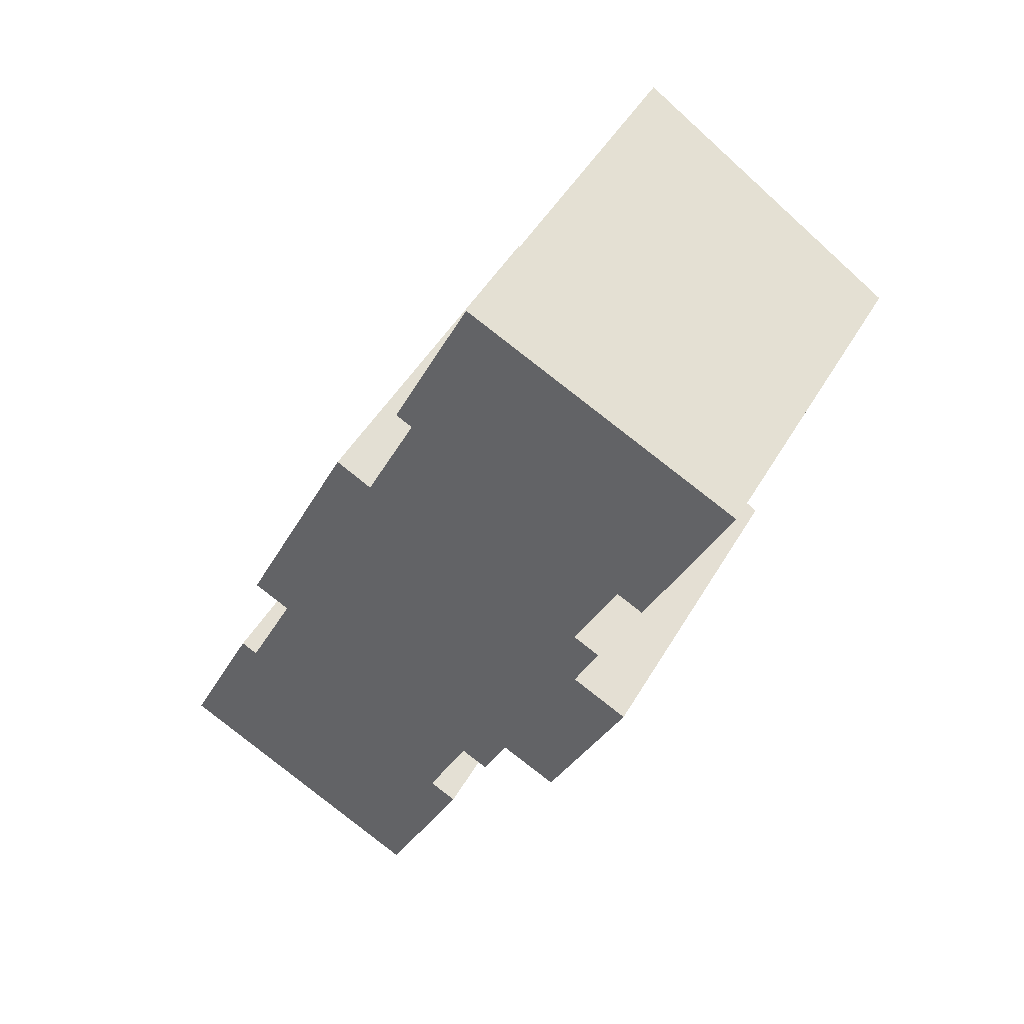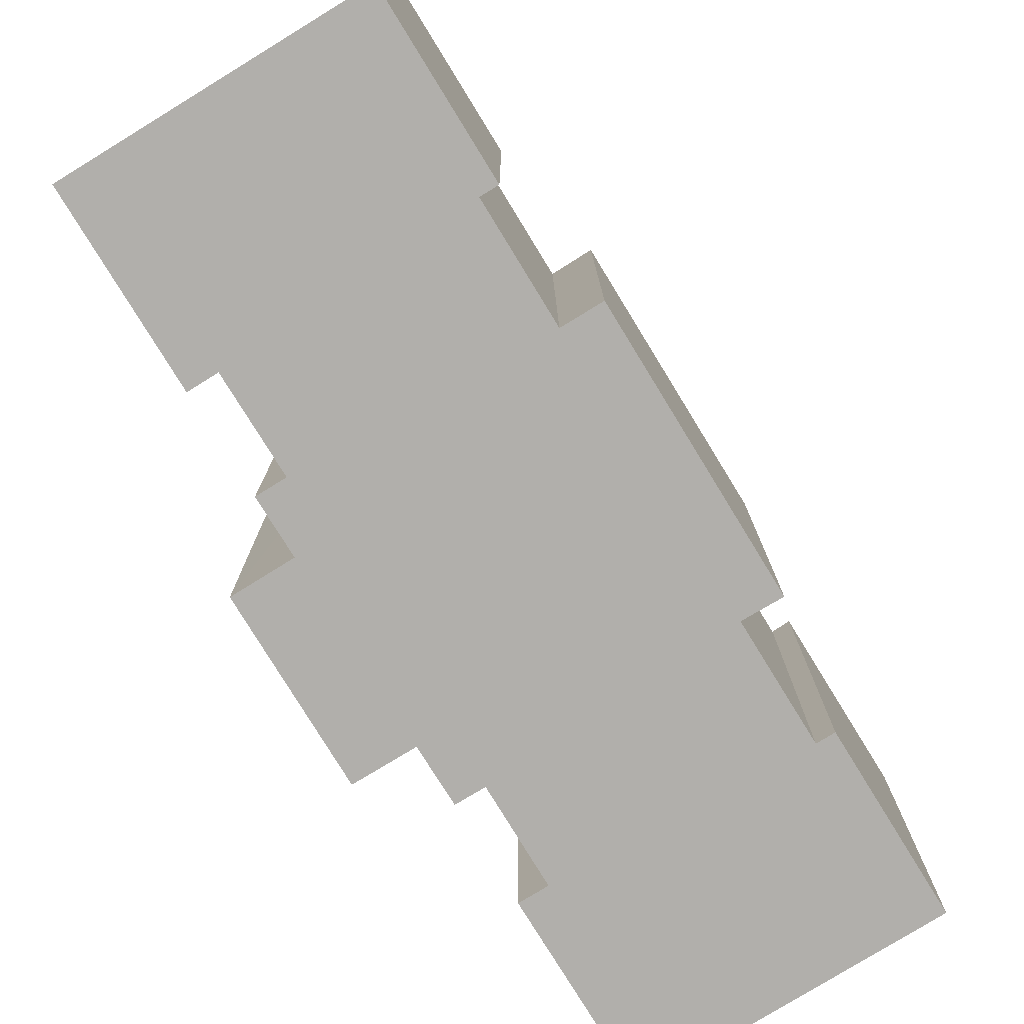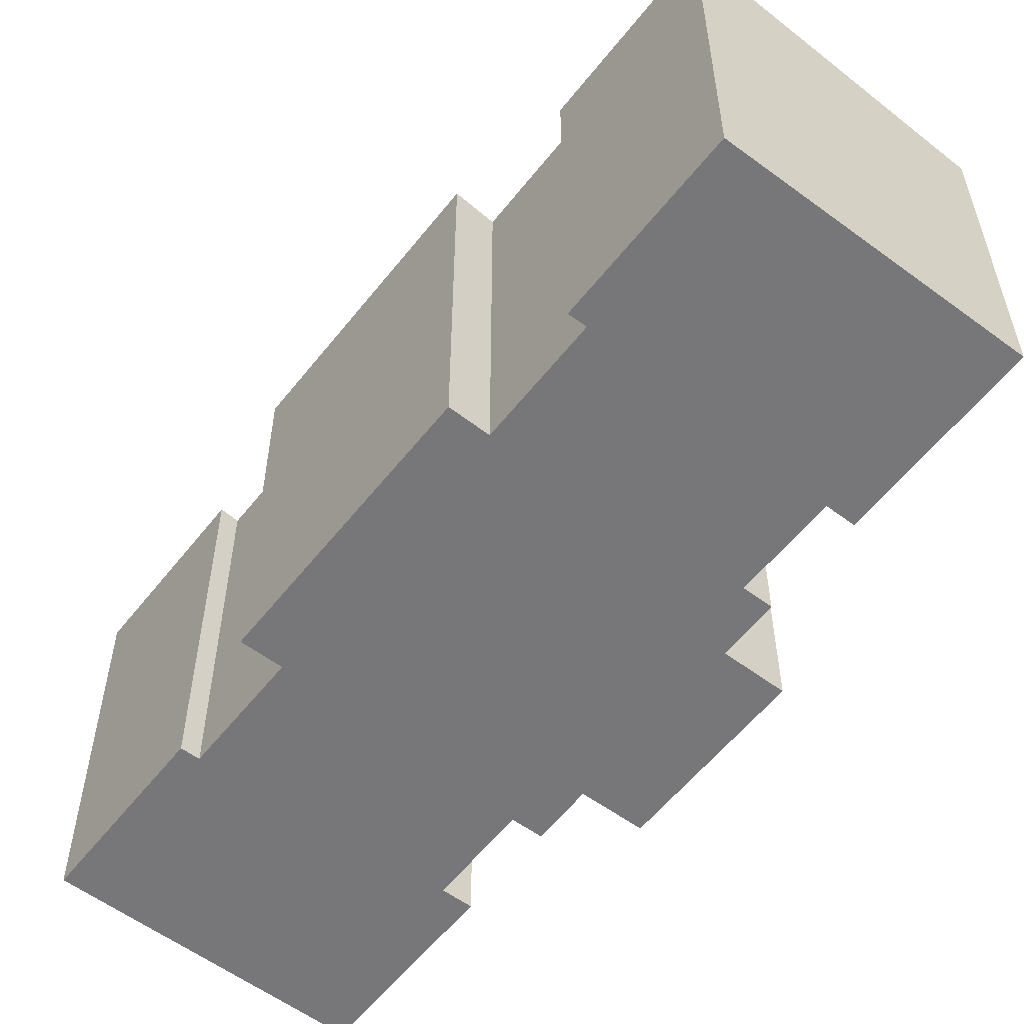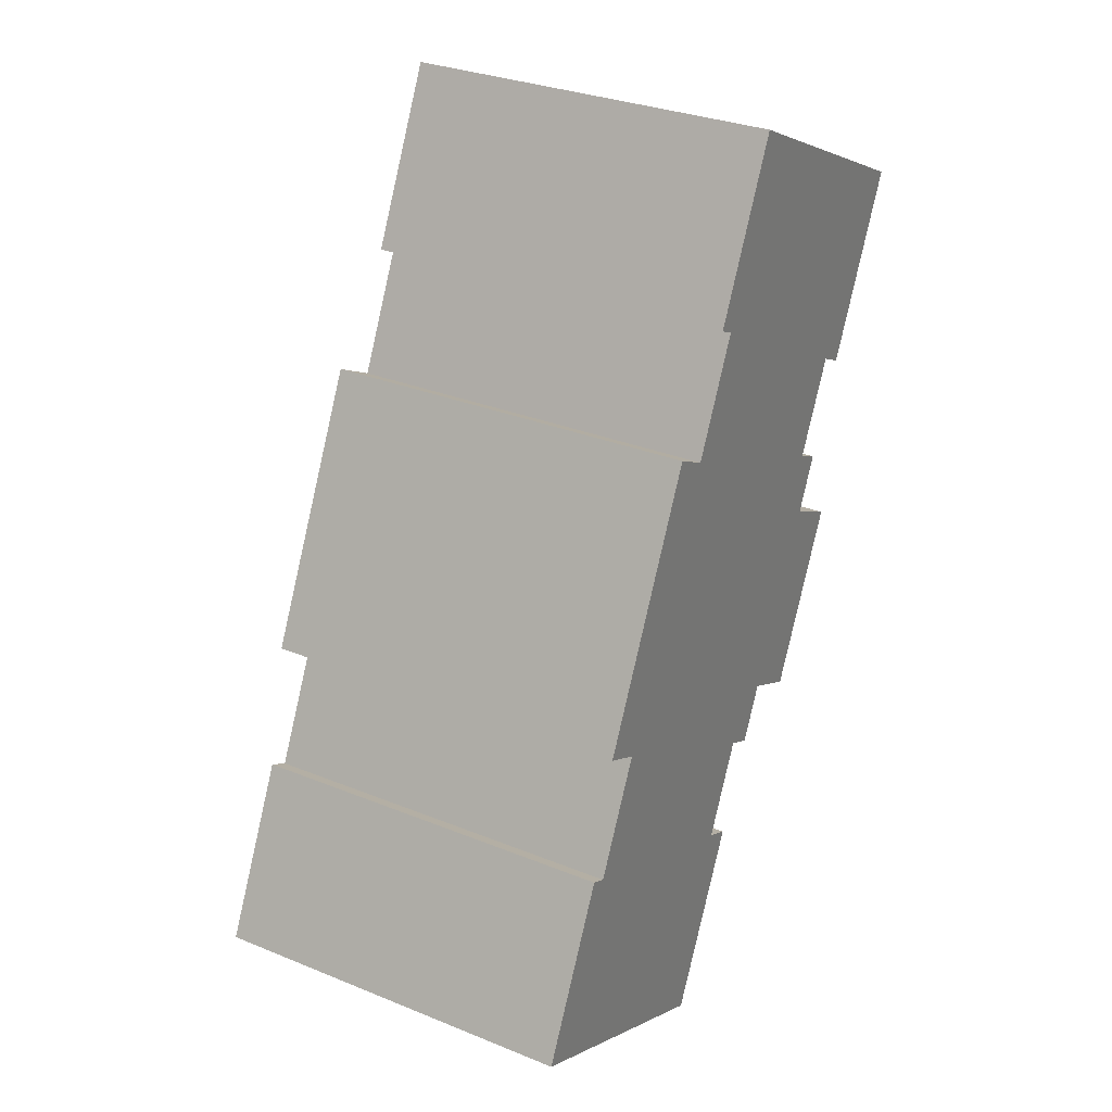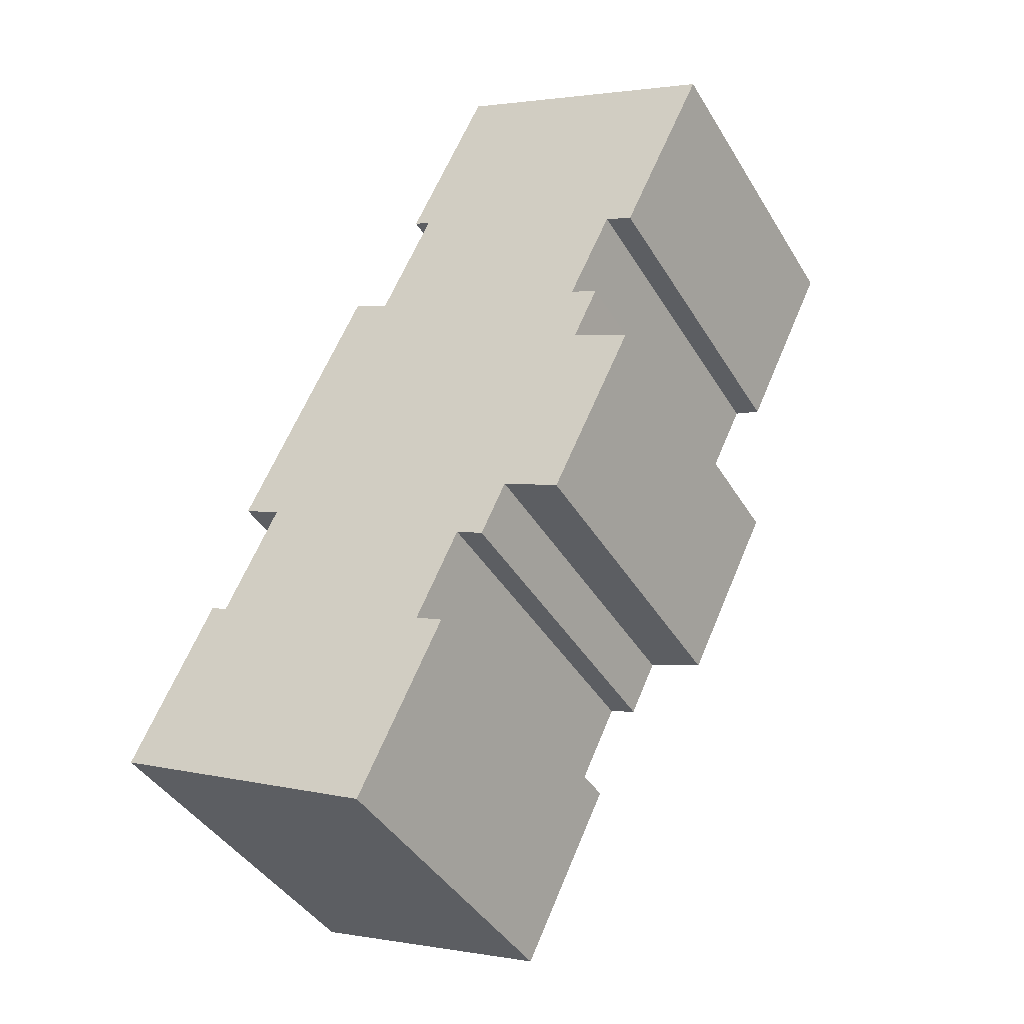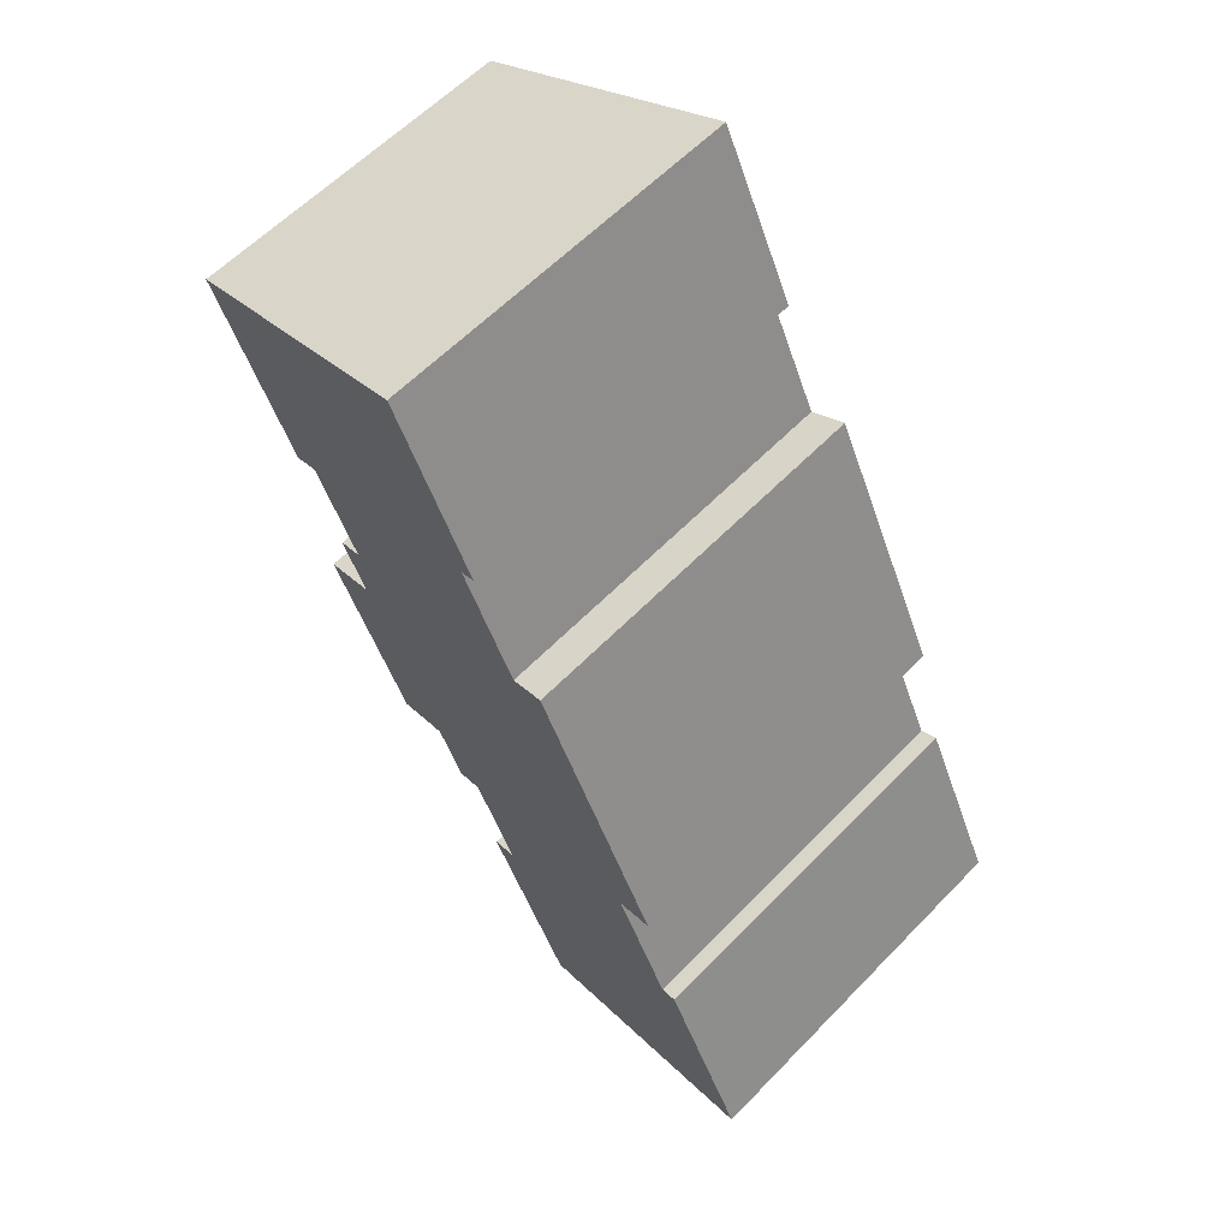
<metadata>
{"format":"obj","ext":"obj","renderer":"f3d","projection":"perspective","resolution":1024,"background":"white","views":[{"elev":47.3,"azim":28.7,"up":"+Z"},{"elev":-78.2,"azim":-122.9,"up":"+Y"},{"elev":-57.2,"azim":-12.2,"up":"+Y"},{"elev":30.4,"azim":-59.5,"up":"+Z"},{"elev":-41.5,"azim":28.6,"up":"+Z"},{"elev":59.1,"azim":-136.6,"up":"+Z"}]}
</metadata>
<code>
v  18.3 9.289 18.93
v  8.534 10.4 17.89
v  10.74 10.41 22.52
v  9.003 10.34 17.66
v  7.54 10.34 14.6
v  3.098 10.49 7.98
v  6.52 10.49 15.11
v  15.21 9.399 14.38
v  15.96 9.289 14.02
v  4.153 10.33 7.474
v  2.682 10.33 4.409
v  13.99 9.4 11.86
v  13.37 9.055 4.552
v  11.78 9.289 5.299
v  15.62 9.054 9.245
v  11.89 9.273 5.249
v  11.08 9.288 3.807
v  10.31 9.401 4.17
v  0 10.4 6.369e-16
v  2.213 10.4 4.634
v  14.74 9.289 11.49
v  14.58 9.289 11.15
v  14.04 9.287 10.01
v  9.114 9.399 1.638
v  7.54 9.286 -3.617
v  14.14 9.273 9.96
v  9.883 9.286 1.275
v  13.37 -2.787e-16 4.552
v  15.62 -5.661e-16 9.245
v  11.78 -3.245e-16 5.299
v  11.08 -2.331e-16 3.807
v  10.31 -2.553e-16 4.17
v  9.114 -1.003e-16 1.638
v  9.883 -7.807e-17 1.275
v  7.54 2.215e-16 -3.617
v  18.3 -1.159e-15 18.93
v  15.96 -8.587e-16 14.02
v  13.99 -7.262e-16 11.86
v  15.21 -8.808e-16 14.38
v  14.74 -7.039e-16 11.49
v  14.04 -6.128e-16 10.01
v  14.58 -6.826e-16 11.15
v  11.89 -3.214e-16 5.249
v  0 0 0
v  3.098 -4.886e-16 7.98
v  4.153 -4.577e-16 7.474
v  8.534 -1.095e-15 17.89
v  9.003 -1.082e-15 17.66
v  2.213 -2.838e-16 4.634
v  2.682 -2.7e-16 4.409
v  6.52 -9.252e-16 15.11
v  7.54 -8.937e-16 14.6
v  10.74 -1.379e-15 22.52
v  14.14 -6.099e-16 9.96
g defaultobject
f 1 2 3
f 2 1 4
f 4 1 5
f 5 6 7
f 6 5 1
f 6 1 8
f 8 1 9
f 6 8 10
f 8 11 10
f 11 8 12
f 13 14 15
f 14 13 16
f 17 18 14
f 11 19 20
f 19 11 12
f 19 12 21
f 19 21 22
f 19 22 23
f 19 23 18
f 19 18 24
f 19 24 25
f 18 23 26
f 18 26 15
f 18 15 14
f 25 24 27
f 15 28 13
f 28 15 29
f 30 17 14
f 17 30 31
f 32 24 18
f 24 32 33
f 34 25 27
f 25 34 35
f 36 9 1
f 9 36 37
f 8 38 12
f 38 8 39
f 40 22 21
f 22 40 23
f 23 40 41
f 41 40 42
f 28 16 13
f 16 28 14
f 14 28 30
f 30 28 43
f 17 32 18
f 32 17 31
f 25 44 19
f 44 25 35
f 10 45 6
f 45 10 46
f 4 47 2
f 47 4 48
f 9 39 8
f 39 9 37
f 33 27 24
f 27 33 34
f 49 11 20
f 11 49 50
f 51 5 7
f 5 51 52
f 53 1 3
f 1 53 36
f 38 21 12
f 21 38 40
f 41 26 23
f 26 41 15
f 15 41 29
f 29 41 54
f 19 49 20
f 49 19 44
f 50 10 11
f 10 50 46
f 45 7 6
f 7 45 51
f 5 48 4
f 48 5 52
f 2 53 3
f 53 2 47
f 53 37 36
f 37 53 39
f 39 53 38
f 38 53 48
f 48 53 47
f 38 48 41
f 54 28 29
f 28 54 41
f 28 41 48
f 28 48 52
f 28 52 43
f 43 52 30
f 30 52 31
f 31 52 51
f 31 51 32
f 32 51 46
f 46 51 45
f 32 46 33
f 33 35 34
f 35 33 46
f 35 46 50
f 35 50 44
f 44 50 49
f 38 42 40
f 42 38 41

</code>
